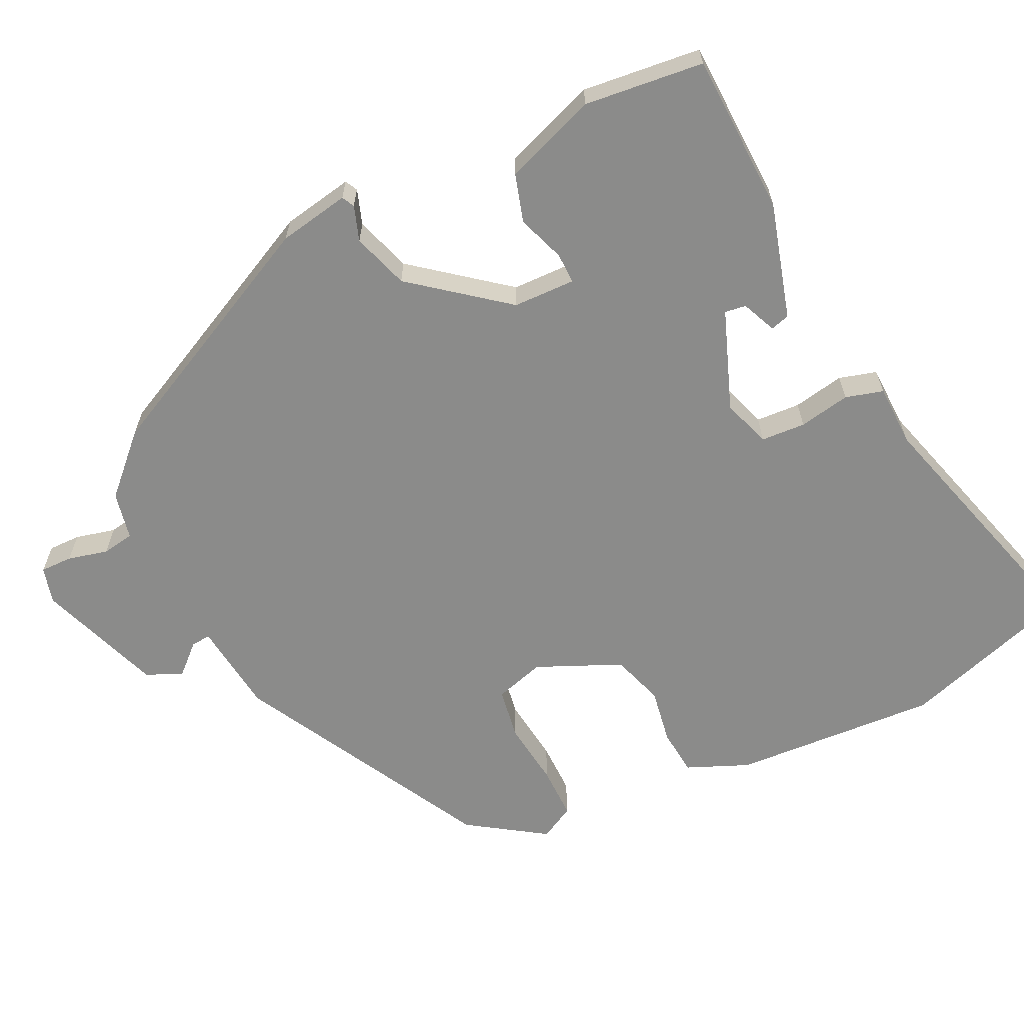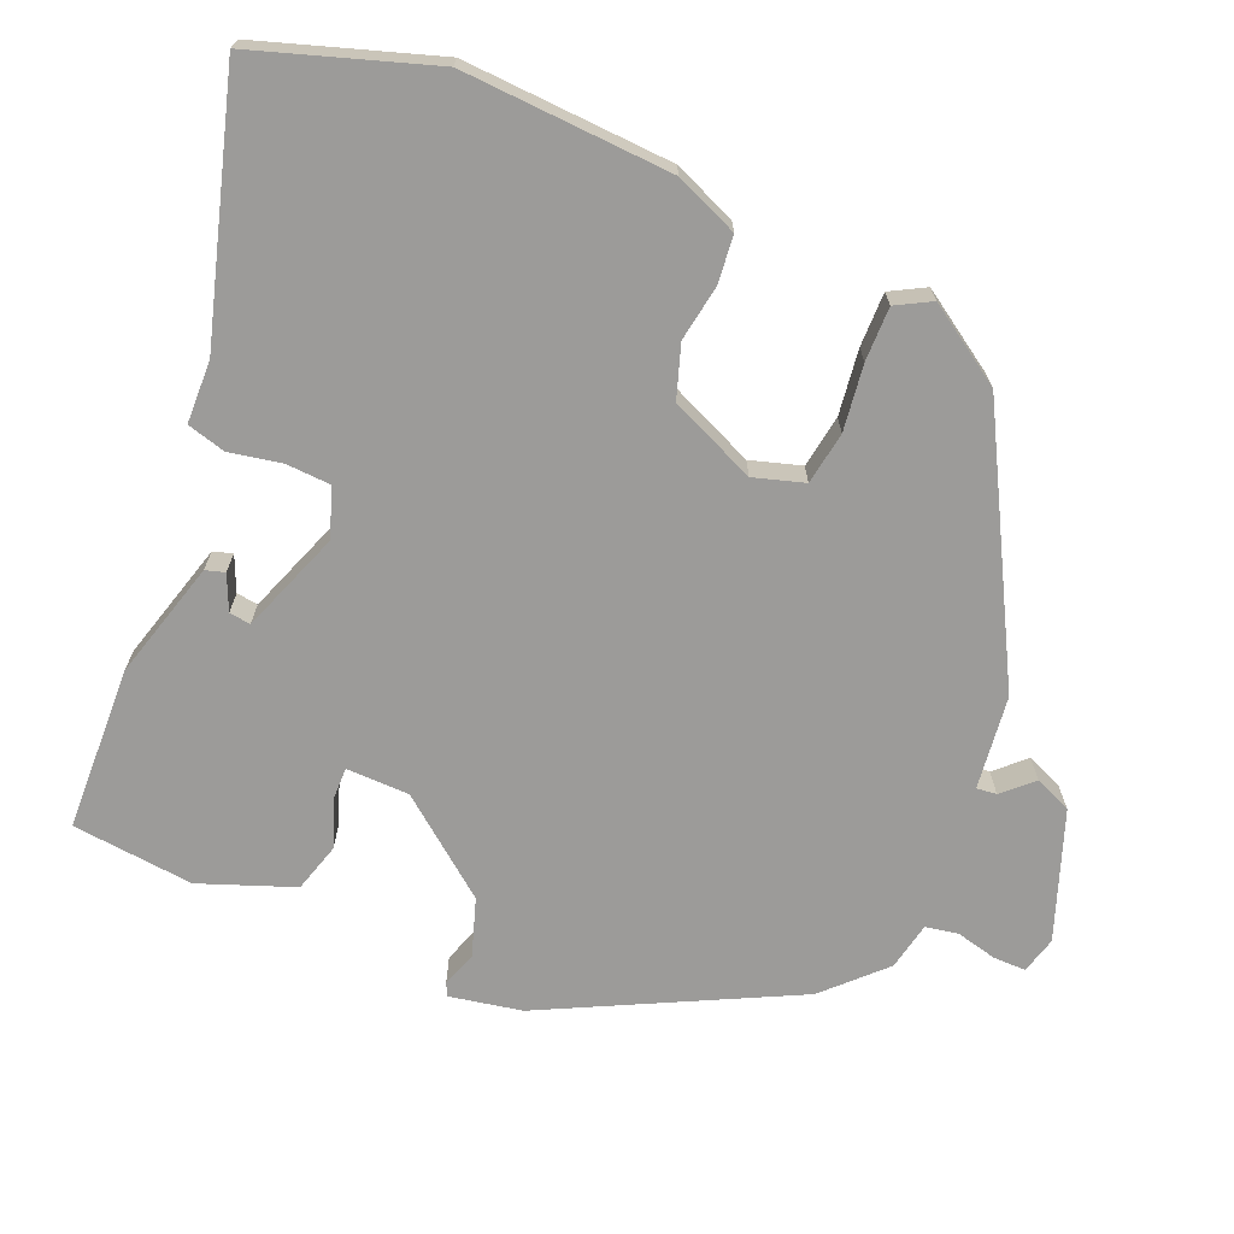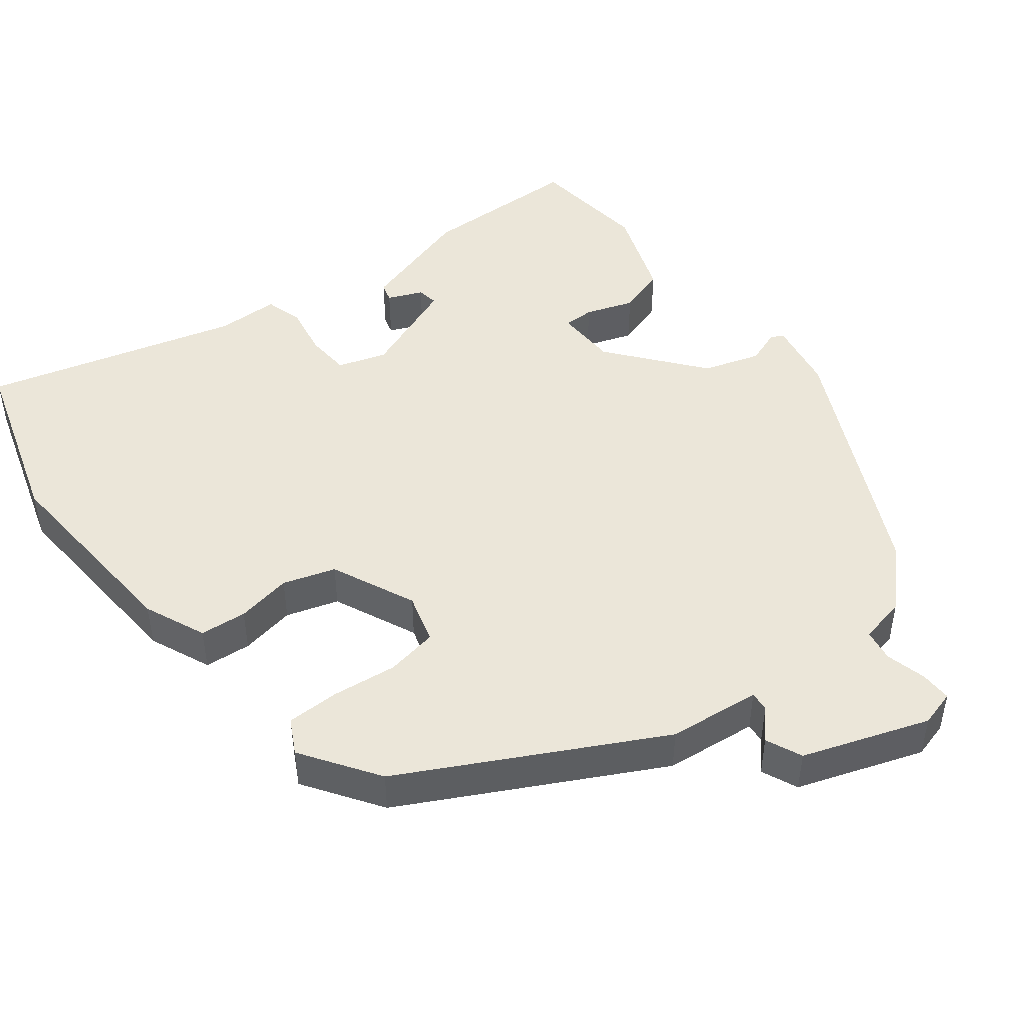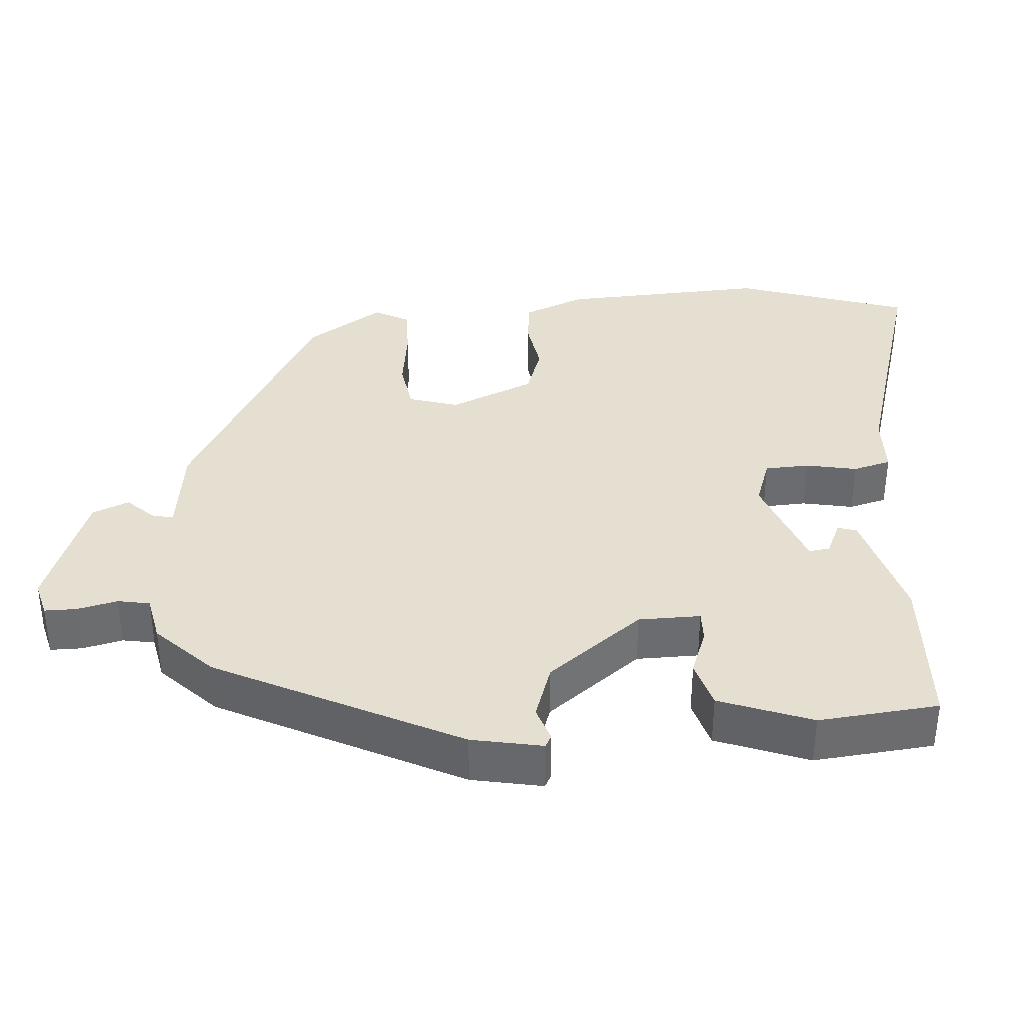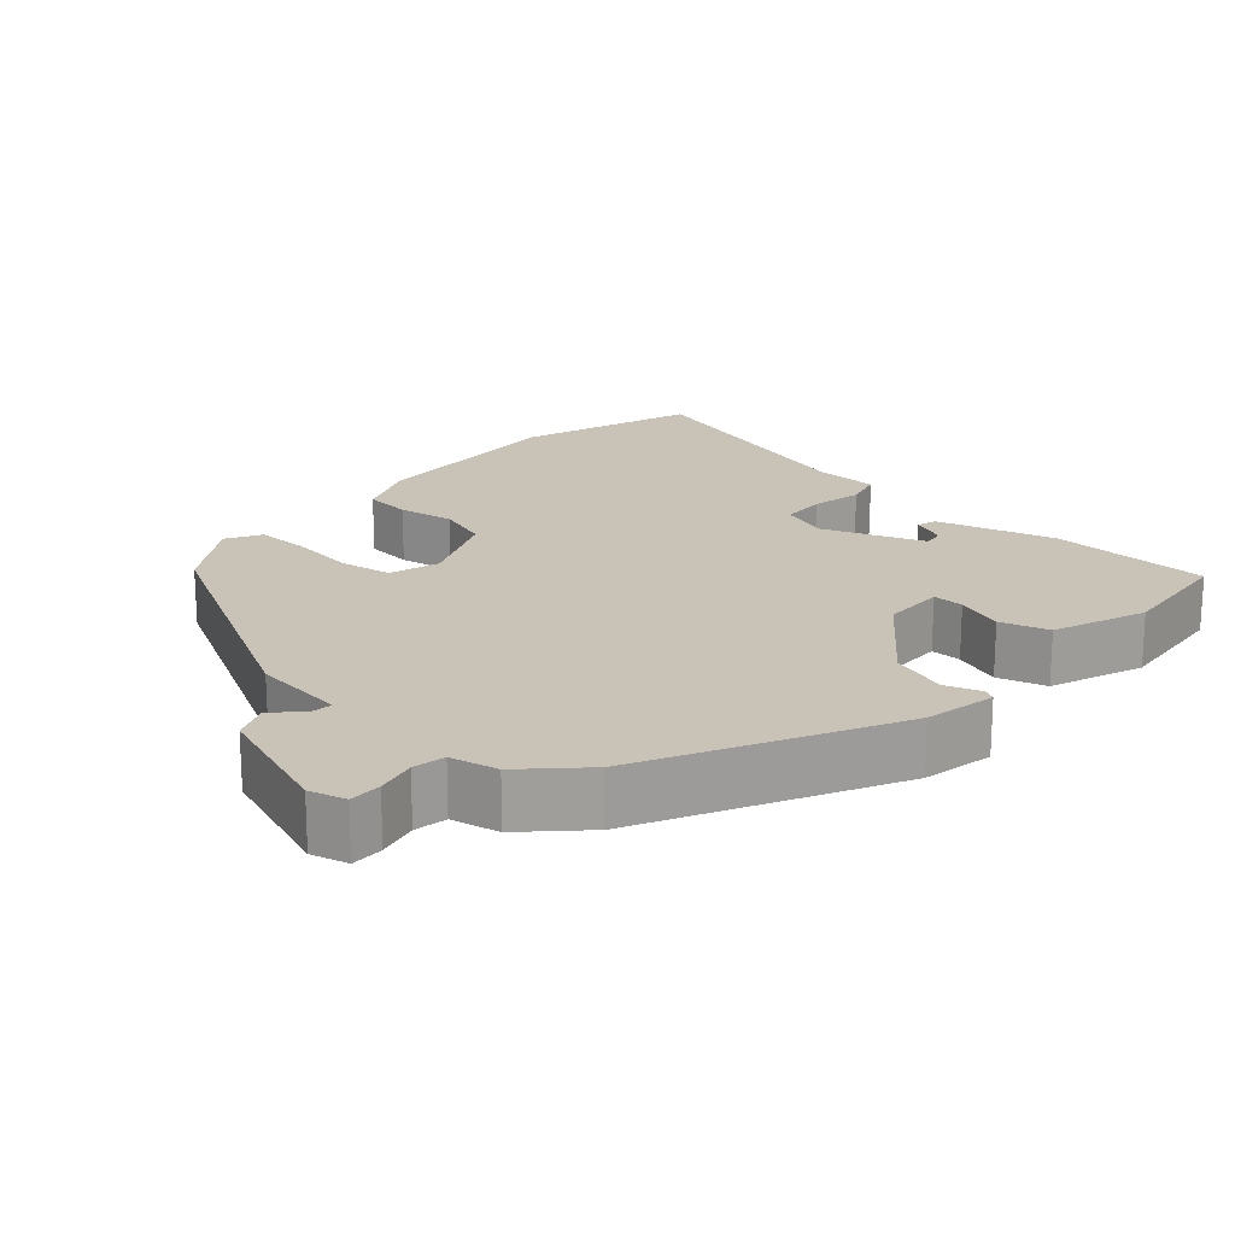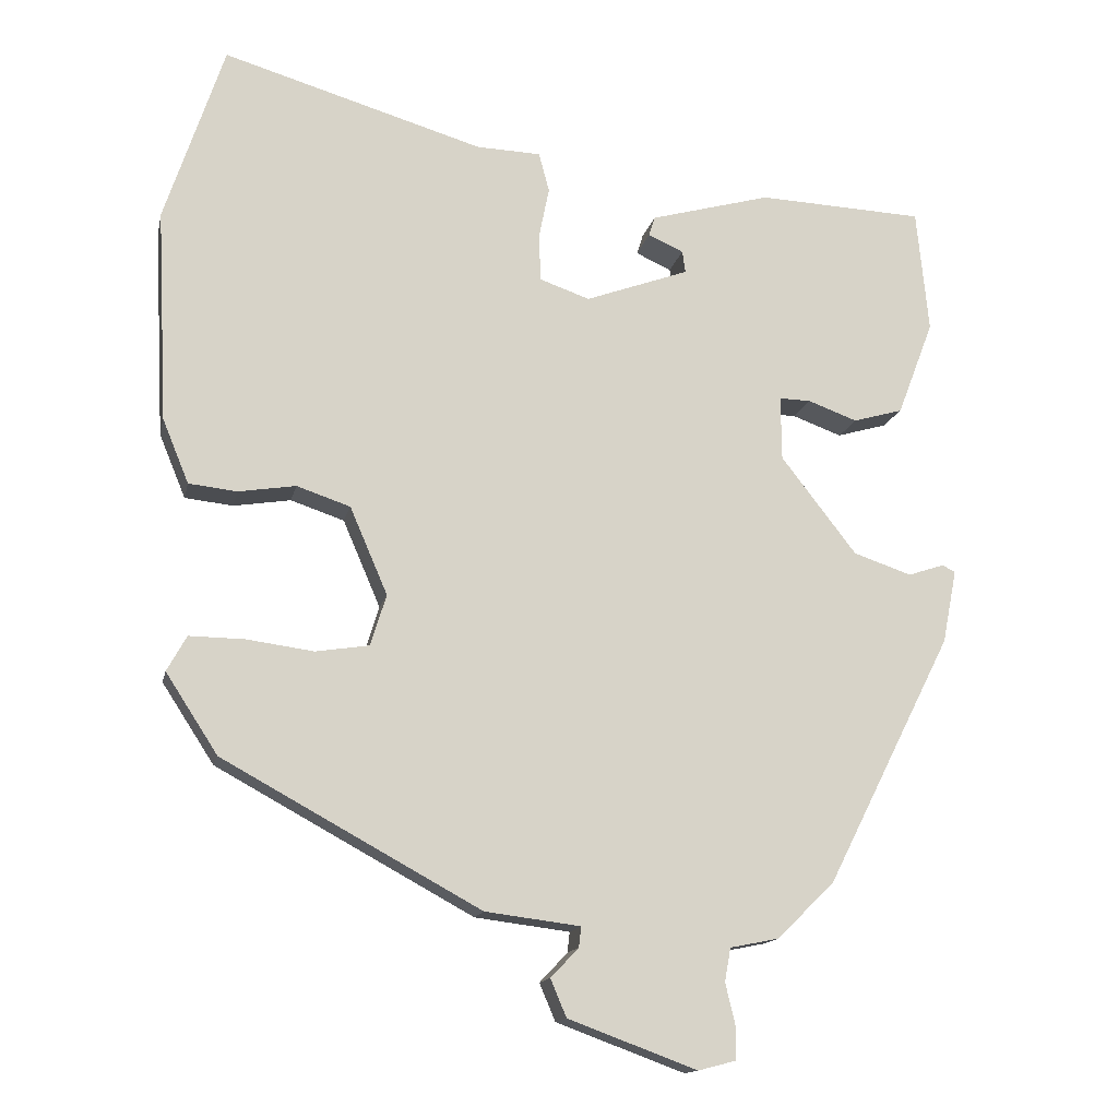
<metadata>
{"format":"obj","ext":"obj","renderer":"f3d","projection":"perspective","resolution":1024,"background":"white","views":[{"elev":-63.7,"azim":-64.8,"up":"+Y"},{"elev":-69.8,"azim":66.9,"up":"+Y"},{"elev":47.1,"azim":141.1,"up":"+Y"},{"elev":36.7,"azim":-94.3,"up":"+Y"},{"elev":19.5,"azim":-138.6,"up":"+Y"},{"elev":-14.4,"azim":168.1,"up":"+Z"}]}
</metadata>
<code>
v 0.437 0.07 -0.329
v 0.095 0.07 -0.516
v -0.031 0.07 -0.532
v -0.028 0.07 -0.559
v 0.009 0.07 -0.598
v -0.012 0.07 -0.648
v -0.183 0.07 -0.711
v -0.233 0.07 -0.698
v -0.233 0.07 -0.654
v -0.22 0.07 -0.599
v -0.228 0.07 -0.555
v -0.293 0.07 -0.542
v -0.369 0.07 -0.467
v -0.536 0.07 -0.136
v -0.555 0.07 -0.039
v -0.538 0.07 -0.03
v -0.49 0.07 -0.046
v -0.413 0.07 -0.02
v -0.313 0.07 0.109
v -0.312 0.07 0.194
v -0.354 0.07 0.193
v -0.419 0.07 0.169
v -0.485 0.07 0.188
v -0.533 0.07 0.314
v -0.517 0.07 0.478
v -0.297 0.07 0.488
v -0.137 0.07 0.444
v -0.129 0.07 0.418
v -0.176 0.07 0.397
v -0.18 0.07 0.368
v -0.043 0.07 0.318
v 0.023 0.07 0.341
v 0.026 0.07 0.402
v 0.012 0.07 0.472
v 0.026 0.07 0.524
v 0.111 0.07 0.527
v 0.457 0.07 0.63
v 0.536 0.07 0.392
v 0.522 0.07 0.11
v 0.487 0.07 0.025
v 0.423 0.07 0.018
v 0.347 0.07 0.03
v 0.276 0.07 0.006
v 0.226 0.07 -0.11
v 0.247 0.07 -0.178
v 0.318 0.07 -0.189
v 0.407 0.07 -0.177
v 0.48 0.07 -0.176
v 0.506 0.07 -0.223
v 0.437 0 -0.329
v 0.095 0 -0.516
v -0.031 0 -0.532
v -0.028 0 -0.559
v 0.009 0 -0.598
v -0.012 0 -0.648
v -0.183 0 -0.711
v -0.233 0 -0.698
v -0.233 0 -0.654
v -0.22 0 -0.599
v -0.228 0 -0.555
v -0.293 0 -0.542
v -0.369 0 -0.467
v -0.536 0 -0.136
v -0.555 0 -0.039
v -0.538 0 -0.03
v -0.49 0 -0.046
v -0.413 0 -0.02
v -0.313 0 0.109
v -0.312 0 0.194
v -0.354 0 0.193
v -0.419 0 0.169
v -0.485 0 0.188
v -0.533 0 0.314
v -0.517 0 0.478
v -0.297 0 0.488
v -0.137 0 0.444
v -0.129 0 0.418
v -0.176 0 0.397
v -0.18 0 0.368
v -0.043 0 0.318
v 0.023 0 0.341
v 0.026 0 0.402
v 0.012 0 0.472
v 0.026 0 0.524
v 0.111 0 0.527
v 0.457 0 0.63
v 0.536 0 0.392
v 0.522 0 0.11
v 0.487 0 0.025
v 0.423 0 0.018
v 0.347 0 0.03
v 0.276 0 0.006
v 0.226 0 -0.11
v 0.247 0 -0.178
v 0.318 0 -0.189
v 0.407 0 -0.177
v 0.48 0 -0.176
v 0.506 0 -0.223
f 46 47 48 49
f 45 46 49 1
f 39 40 41 42
f 39 42 43
f 36 37 38 39
f 36 39 43
f 33 34 35 36
f 32 33 36 43
f 31 32 43 44
f 26 27 28 29
f 26 29 30
f 25 26 30
f 21 22 23 24
f 20 21 24 25
f 14 15 16 17
f 14 17 18
f 11 12 13 14
f 11 14 18
f 7 8 9 10
f 7 10 11
f 4 5 6 7
f 3 4 7 11
f 45 1 2 3
f 20 25 30 31
f 19 20 31 44
f 18 19 44 45
f 3 11 18 45
f 98 97 96 95
f 50 98 95 94
f 91 90 89 88
f 92 91 88
f 88 87 86 85
f 92 88 85
f 85 84 83 82
f 92 85 82 81
f 93 92 81 80
f 78 77 76 75
f 79 78 75
f 79 75 74
f 73 72 71 70
f 74 73 70 69
f 66 65 64 63
f 67 66 63
f 63 62 61 60
f 67 63 60
f 59 58 57 56
f 60 59 56
f 56 55 54 53
f 60 56 53 52
f 52 51 50 94
f 80 79 74 69
f 93 80 69 68
f 94 93 68 67
f 94 67 60 52
f 1 50 51 2
f 2 51 52 3
f 3 52 53 4
f 4 53 54 5
f 5 54 55 6
f 6 55 56 7
f 7 56 57 8
f 8 57 58 9
f 9 58 59 10
f 10 59 60 11
f 11 60 61 12
f 12 61 62 13
f 13 62 63 14
f 14 63 64 15
f 15 64 65 16
f 16 65 66 17
f 17 66 67 18
f 18 67 68 19
f 19 68 69 20
f 20 69 70 21
f 21 70 71 22
f 22 71 72 23
f 23 72 73 24
f 24 73 74 25
f 25 74 75 26
f 26 75 76 27
f 27 76 77 28
f 28 77 78 29
f 29 78 79 30
f 30 79 80 31
f 31 80 81 32
f 32 81 82 33
f 33 82 83 34
f 34 83 84 35
f 35 84 85 36
f 36 85 86 37
f 37 86 87 38
f 38 87 88 39
f 39 88 89 40
f 40 89 90 41
f 41 90 91 42
f 42 91 92 43
f 43 92 93 44
f 44 93 94 45
f 45 94 95 46
f 46 95 96 47
f 47 96 97 48
f 48 97 98 49
f 49 98 50 1

</code>
